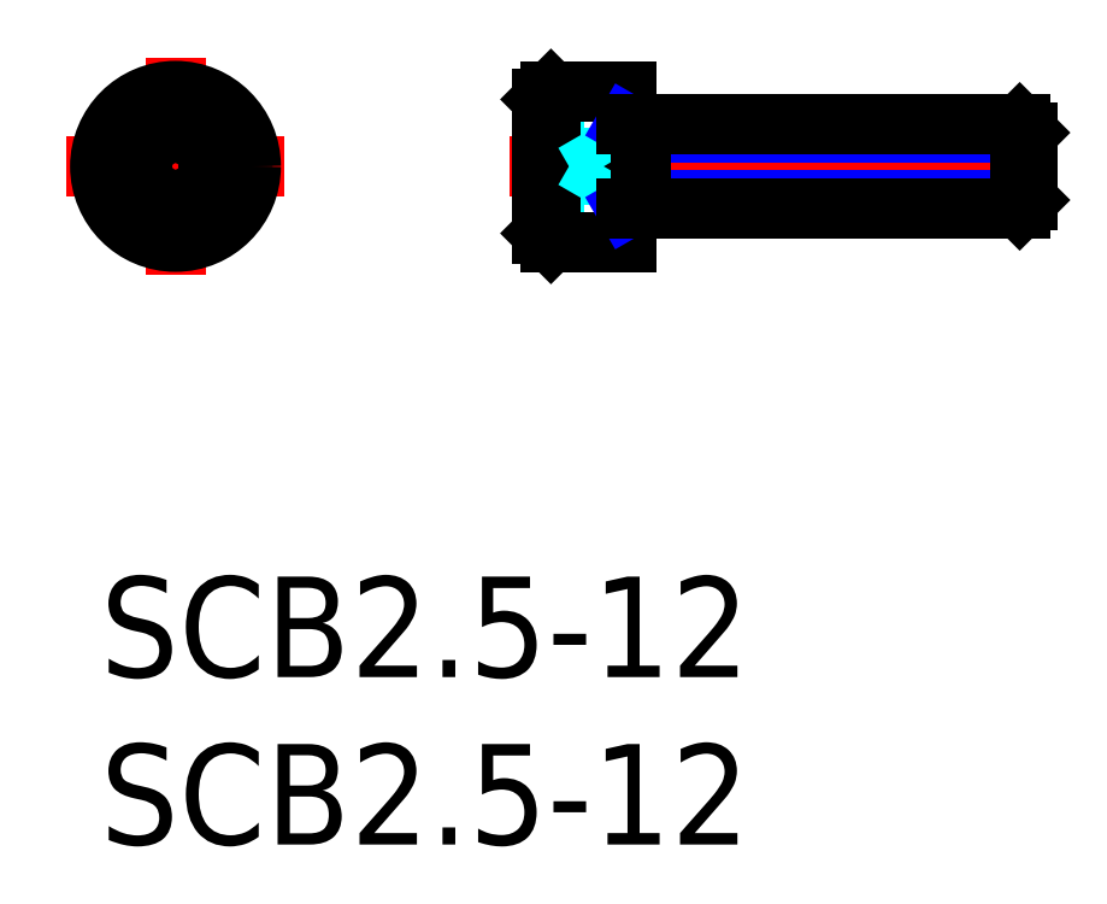
<metadata>
{"format":"dxf","ext":"dxf","renderer":"ezdxf+matplotlib","layout":"modelspace","background":"white","min_lineweight":24,"dpi":150}
</metadata>
<code>
0
SECTION
2
ENTITIES
0
INSERT
8
MSM_CONTINUOUS
2
*U8
10
0
20
0
30
0
0
INSERT
8
MSM_CONTINUOUS
2
*U9
10
0
20
0
30
0
0
LINE
8
MSM_CENTER
10
-1
20
12.25
30
0
11
5.5
21
12.25
31
0
0
LINE
8
MSM_CENTER
10
2.25
20
9
30
0
11
2.25
21
15.5
31
0
0
CIRCLE
8
MSM_CONTINUOUS
10
2.25
20
12.25
30
0
40
2.25
0
CIRCLE
8
MSM_CONTINUOUS
10
2.25
20
12.25
30
0
40
2
0
LINE
8
MSM_CONTINUOUS
10
2.25
20
11.1
30
0
11
1.25
21
11.67
31
0
0
LINE
8
MSM_CONTINUOUS
10
1.25
20
11.67
30
0
11
1.25
21
12.83
31
0
0
LINE
8
MSM_CONTINUOUS
10
1.25
20
12.83
30
0
11
2.25
21
13.4
31
0
0
LINE
8
MSM_CONTINUOUS
10
2.25
20
13.4
30
0
11
3.25
21
12.83
31
0
0
LINE
8
MSM_CONTINUOUS
10
3.25
20
12.83
30
0
11
3.25
21
11.67
31
0
0
LINE
8
MSM_CONTINUOUS
10
3.25
20
11.67
30
0
11
2.25
21
11.1
31
0
0
CIRCLE
8
MSM_CONTINUOUS
10
2.25
20
12.25
30
0
40
1
0
LINE
8
MSM_DASHED
10
14.47
20
13.4
30
0
11
13.22
21
13.4
31
0
0
LINE
8
MSM_DASHED
10
14.47
20
11.1
30
0
11
13.22
21
11.1
31
0
0
LINE
8
MSM_DASHED
10
14.47
20
13.4
30
0
11
14.47
21
11.1
31
0
0
LINE
8
MSM_DASHED
10
14.47
20
12.83
30
0
11
13.22
21
12.83
31
0
0
LINE
8
MSM_DASHED
10
14.47
20
11.67
30
0
11
13.22
21
11.67
31
0
0
LINE
8
MSM_CENTER
10
12.22
20
12.25
30
0
11
28.72
21
12.25
31
0
0
LINE
8
MSM_CONTINUOUS
10
13.22
20
10.25
30
0
11
13.47
21
10
31
0
0
LINE
8
MSM_CONTINUOUS
10
13.47
20
14.5
30
0
11
13.22
21
14.25
31
0
0
LINE
8
MSM_CONTINUOUS
10
13.22
20
14.25
30
0
11
13.22
21
10.25
31
0
0
LINE
8
MSM_CONTINUOUS
10
13.47
20
10
30
0
11
15.72
21
10
31
0
0
LINE
8
MSM_CONTINUOUS
10
15.72
20
14.5
30
0
11
13.47
21
14.5
31
0
0
LINE
8
MSM_CONTINUOUS
10
15.72
20
14.5
30
0
11
15.72
21
10
31
0
0
LINE
8
MSM_CONTINUOUS
10
13.47
20
14.5
30
0
11
13.47
21
10
31
0
0
LINE
8
MSM_DASHED
10
15.05
20
12.25
30
0
11
14.47
21
13.25
31
0
0
LINE
8
MSM_DASHED
10
15.05
20
12.25
30
0
11
14.47
21
11.25
31
0
0
LINE
8
MSM_NARROW
10
16.14
20
11.24
30
0
11
27.72
21
11.24
31
0
0
LINE
8
MSM_NARROW
10
16.14
20
13.26
30
0
11
27.72
21
13.26
31
0
0
LINE
8
MSM_NARROW
10
15.72
20
11
30
0
11
16.14
21
11.24
31
0
0
LINE
8
MSM_NARROW
10
15.72
20
13.5
30
0
11
16.14
21
13.26
31
0
0
LINE
8
MSM_CONTINUOUS
10
15.72
20
13.5
30
0
11
27.47
21
13.5
31
0
0
LINE
8
MSM_CONTINUOUS
10
27.72
20
11.24
30
0
11
27.47
21
11
31
0
0
LINE
8
MSM_CONTINUOUS
10
27.72
20
13.26
30
0
11
27.47
21
13.5
31
0
0
LINE
8
MSM_CONTINUOUS
10
27.72
20
13.26
30
0
11
27.72
21
11.24
31
0
0
LINE
8
MSM_CONTINUOUS
10
27.47
20
13.5
30
0
11
27.47
21
11
31
0
0
LINE
8
MSM_CONTINUOUS
10
16.14
20
13.5
30
0
11
16.14
21
11
31
0
0
LINE
8
MSM_CONTINUOUS
10
15.72
20
11
30
0
11
27.47
21
11
31
0
0
ENDSEC
0
EOF

</code>
